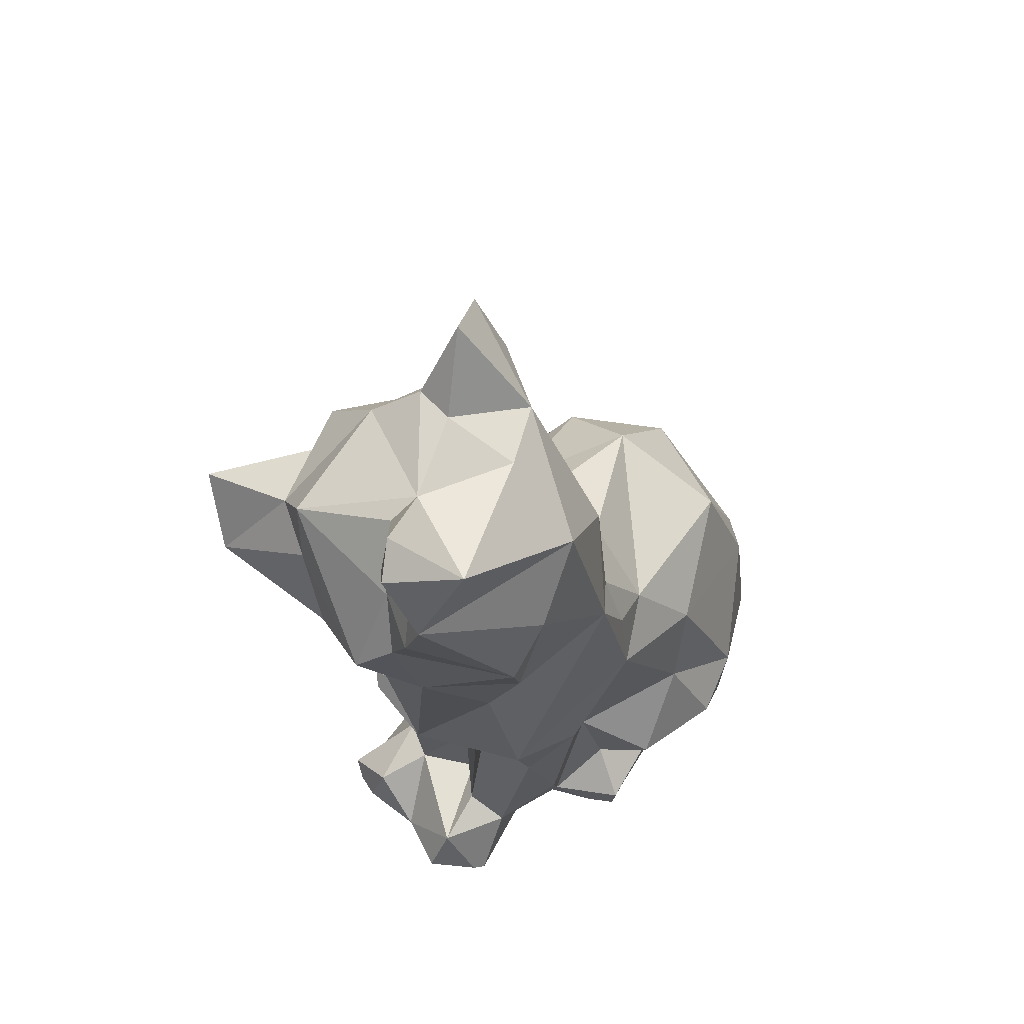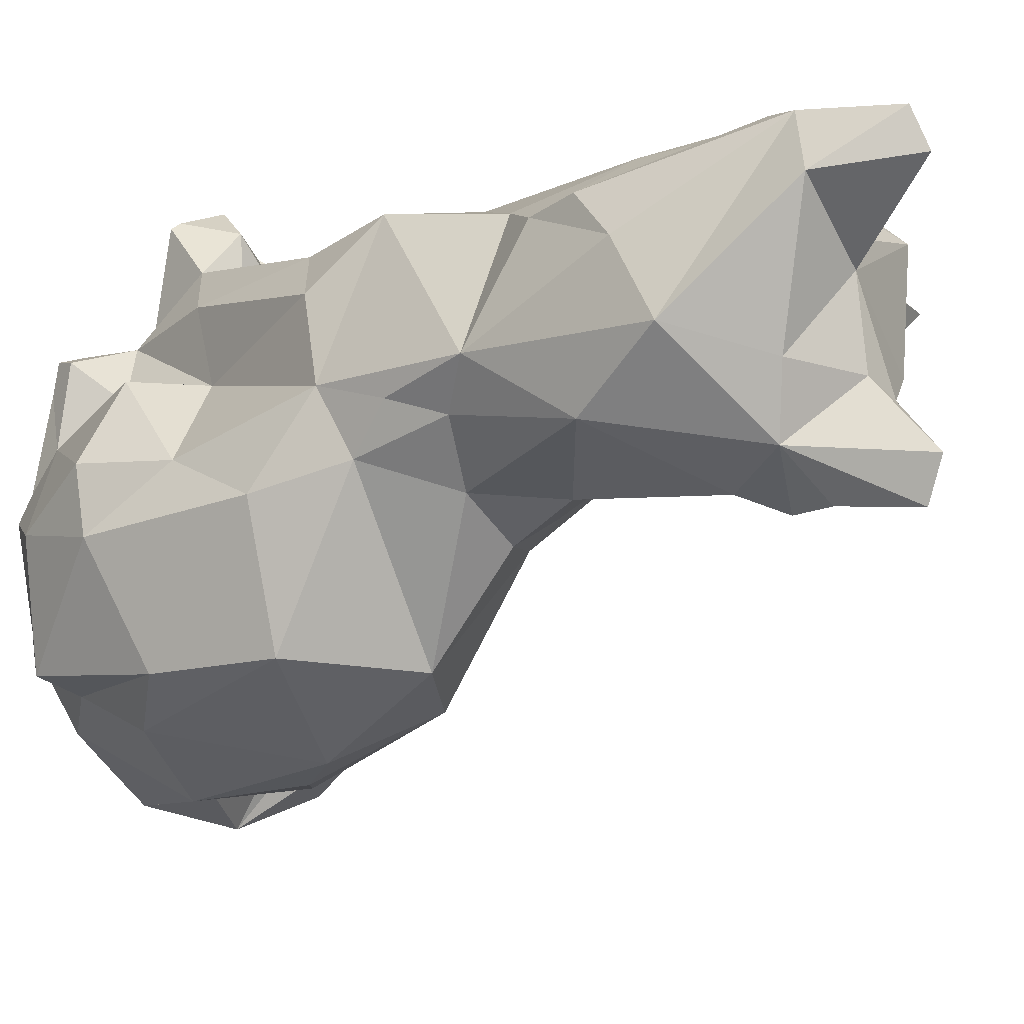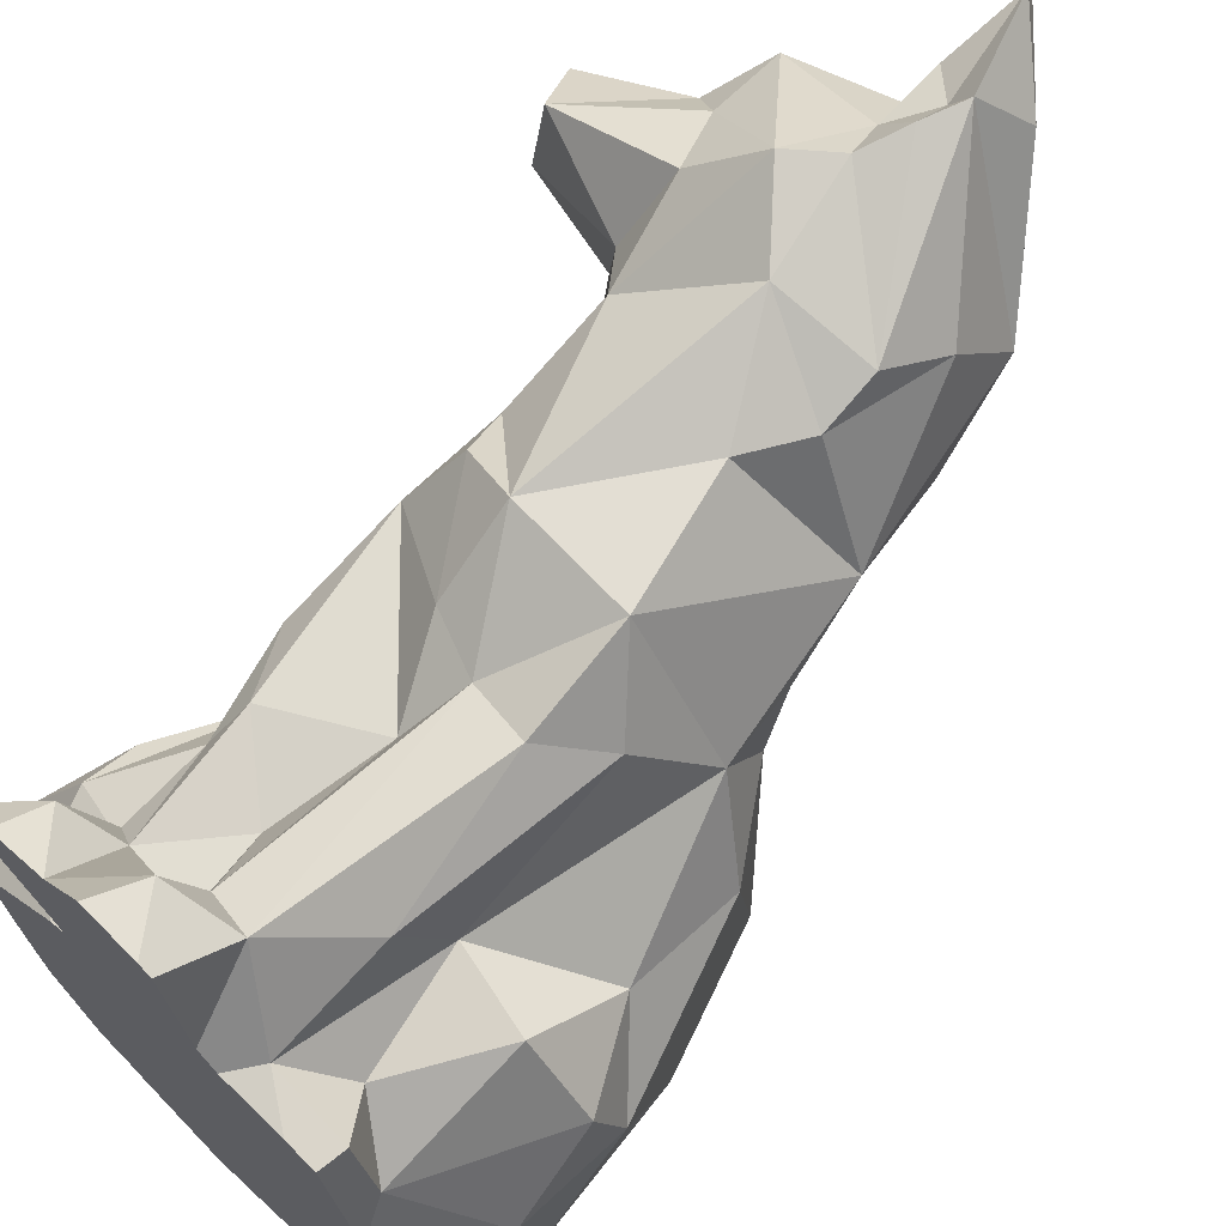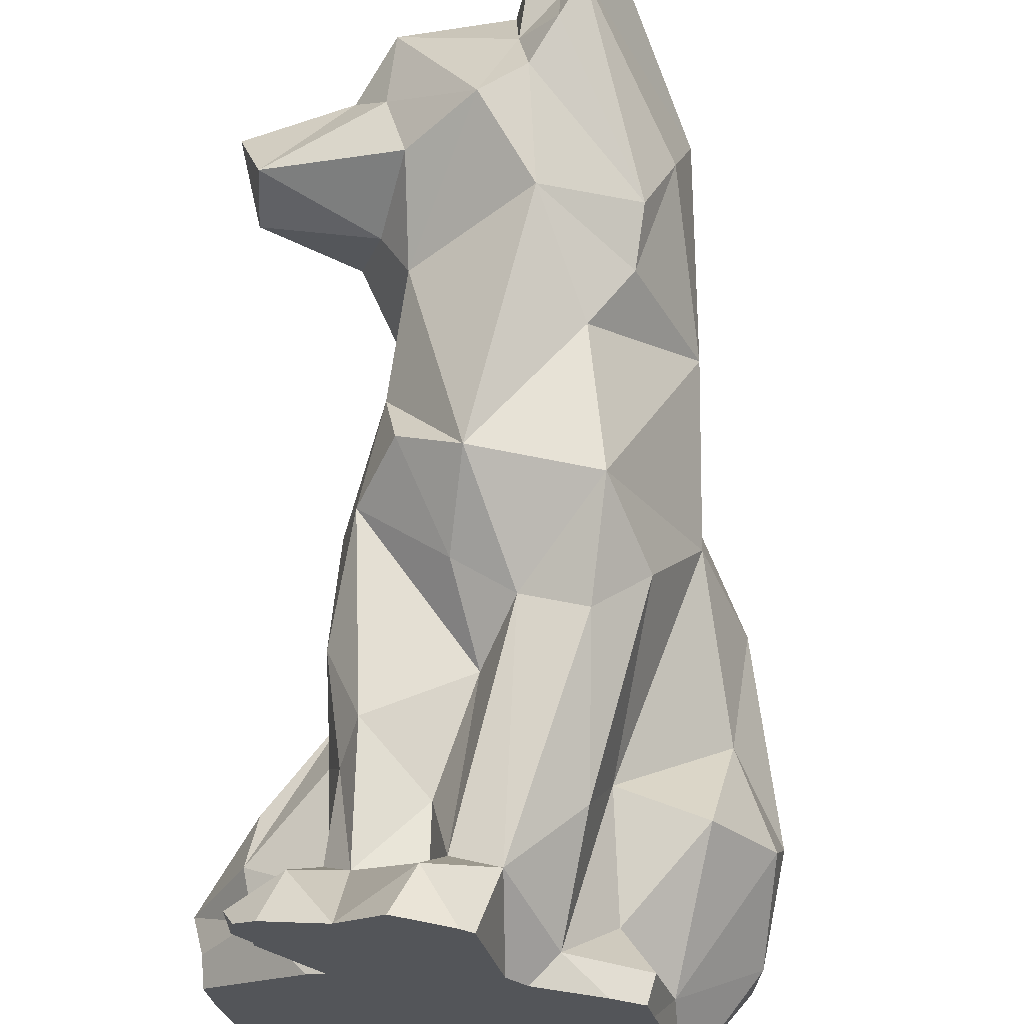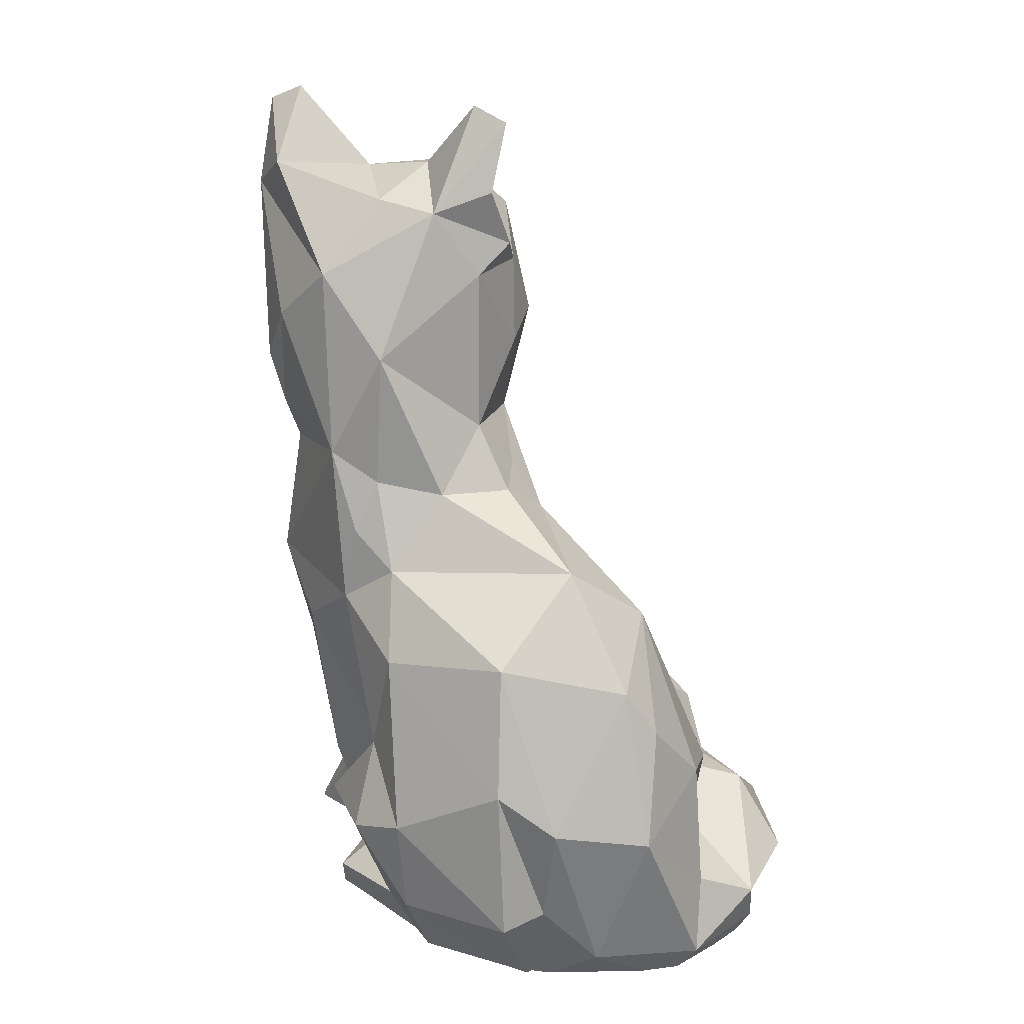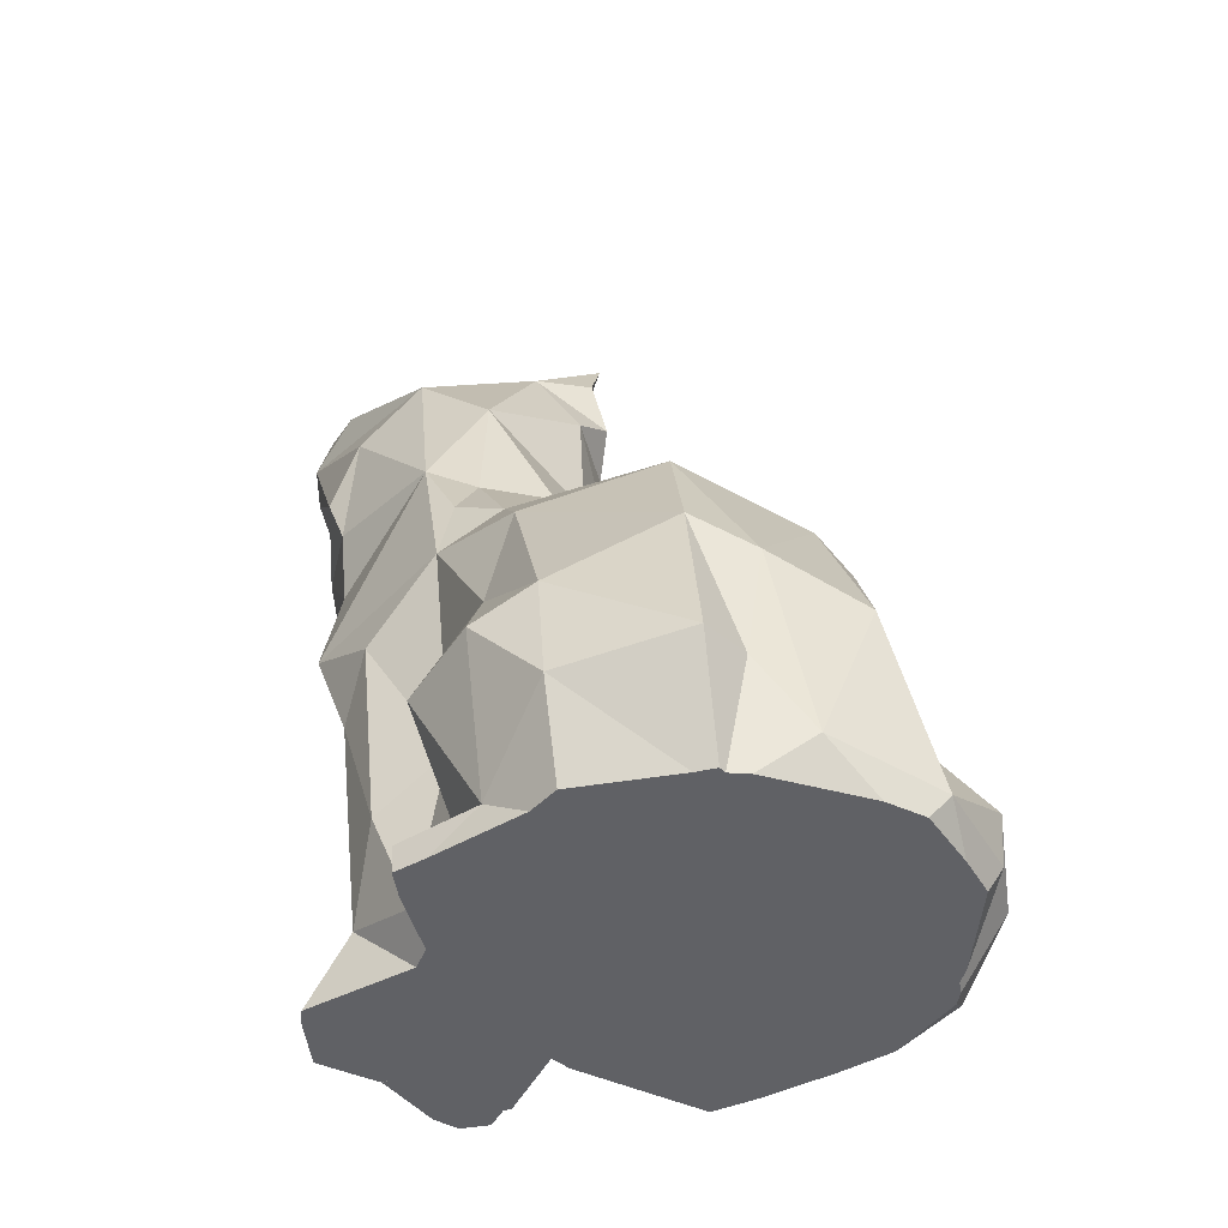
<metadata>
{"format":"obj","ext":"obj","renderer":"f3d","projection":"perspective","resolution":1024,"background":"white","views":[{"elev":60.6,"azim":16.8,"up":"+Y"},{"elev":4.1,"azim":137.7,"up":"+Z"},{"elev":67.2,"azim":44.1,"up":"+Z"},{"elev":65.3,"azim":8.5,"up":"+Z"},{"elev":26.5,"azim":122.3,"up":"+Y"},{"elev":-49.1,"azim":107.8,"up":"+Y"}]}
</metadata>
<code>
o Fox
v -2.139 3.474 1.259
v -1.724 1.948 0.1902
v -2.594 0.7409 1.346
v -2.192 2.194 2.755
v -2.139 3.848 3.399
v -2.361 0.7459 2.404
v -0.7669 7.366 -0.1205
v -1.388 6.843 0.2008
v -0.7862 7.774 0.3374
v -1.313 7.955 0.7094
v -1.148 -0.4252 -3.152
v -1.612 -1.002 -2.527
v -1.286 0.9221 -1.87
v 3.574 -0.9714 -2.625
v 2.907 1.123 -2.259
v 3.048 0.6691 0.005139
v -3.484 -4.818 -2.243
v -3.935 -4.139 -0.9796
v -3.628 -4.006 -3.092
v -1.826 -1.596 -3.285
v -2.531 -2.828 -2.152
v -2.785 -1.965 -1.874
v -1.925 -0.5533 -0.04923
v -1.631 0.5474 -0.05561
v -2.749 5.271 0.8378
v -1.937 5.736 0.2097
v -1.473 3.897 0.461
v -2.201 -1.365 0.3736
v -1.948 -0.6396 0.5668
v -1.64 -1.96 -0.3122
v -2.247 -2.414 0.9688
v -2.474 -1.061 1.752
v -3.804 -3.411 -1.736
v -3.367 6.644 2.909
v -2.9 7.498 3.426
v -2.235 7.994 1.637
v -4.489 4.977 2.074
v -4.919 6.065 2.497
v 3.071 -3.476 -3.255
v 3.206 -1.652 -3.558
v -3.082 6.439 1.604
v 0.1812 7.991 0.8507
v 1.346 6.929 2.425
v 1.463 5.626 1.149
v 2.185 1.956 0.5083
v -3.038 -3.808 -4.355
v 0.1294 4.166 -0.03106
v -1.181 5.378 0.04203
v -3.025 7.241 1.408
v 0.2635 3.112 -0.7327
v 1.206 3.19 0.06173
v 1.024 2.252 -2.522
v -3.006 -4.67 -4.534
v -1.974 -4.119 -5.461
v -1.417 -1.085 -3.659
v 3.92 -2.087 -0.7098
v 3.807 -3.562 -2.886
v -0.978 9.445 0.09071
v -1.03 9.635 0.7828
v -0.9188 8.501 1.715
v 0.2221 8.071 1.967
v -0.169 6.884 0.1546
v 1.513 0.5006 -3.96
v -0.1642 1.157 -3.308
v -0.4728 8.327 0.06436
v -0.4389 3.285 -0.3729
v -2.97 -4.445 -3.964
v -1.861 -0.3277 -0.6627
v -3.14 -2.949 0.2275
v -3.206 -3.735 0.3632
v -1.112 -2.085 -4.202
v -1.399 1.748 -0.4399
v -0.607 2.497 -0.8855
v 2.067 2.477 1.358
v 1.667 3.354 1.148
v -2.638 4.494 3.033
v -3.02 4.775 1.553
v 2.45 -4.537 -4.002
v 1.076 -4.737 -5.322
v 2.048 -2.052 -4.782
v -2.499 -2.853 -0.4353
v -3.293 -3.119 -1.374
v -1.903 -2.967 -3.352
v -3.677 -4.723 -0.641
v -1.729 -1.169 -1.493
v 3.826 -3.778 -0.7894
v -0.854 -0.5887 -3.463
v -2.184 -3.05 -4.451
v -3.177 -3.354 -2.963
v 1.87 3.825 1.98
v -4.44 5.172 3.286
v -0.7836 -3.379 -4.113
v -1.477 8.501 1.383
v 1.211 -0.3079 -4.41
v -1.91 1.397 3.402
v 0.2197 -1.492 -4.727
v -0.2026 -3.999 -5.764
v 1.845 -4.04 1.137
v 2.369 -4.729 1.748
v 2.676 -4.669 0.413
v -0.6357 -4.367 3.78
v -0.5914 -4.237 2.144
v -1.595 -4.132 2.267
v -1.971 -4.028 0.9026
v -2.002 -3.974 1.719
v -2.022 -2.654 1.764
v -0.8378 9.191 5.103
v -0.3421 7.74 5.076
v 0.1436 8.357 4.281
v 0.8749 4.952 4.09
v -0.5932 7.073 5.051
v -1.137 7.137 4.286
v -1.494 5.79 4.99
v -0.894 6.382 4.873
v -2.396 5.265 4.13
v -1.576 -5.148 3.382
v -2.318 -4.421 2.88
v 0.5689 -3.526 -5.094
v 1.193 5.949 3.517
v 0.8743 4.083 3.785
v -1.844 -2.097 2.316
v -0.7443 -3.003 2.039
v -0.3946 -1.261 2.289
v -0.03548 -0.4156 3.041
v -0.3764 -3.962 2.91
v 0.3379 -4.082 3.142
v -1.135 8.161 4.4
v -0.6464 7.716 4.577
v 3.027 -1.125 0.4094
v 1.499 -2.245 1.425
v 2.839 -2.554 1.502
v -2.962 -4.417 0.2485
v 1.259 -2.939 2.598
v 0.9379 -0.5812 3.329
v 1.158 -4.691 1.934
v 3.775 -2.479 0.3294
v 0.3597 3.148 3.879
v -0.5527 4.724 4.605
v -0.9672 1.137 3.988
v -2.847 6.31 3.606
v 2.252 1.219 1.508
v 0.8922 1.067 3.908
v 1.647 0.2036 2.785
v -3.045 -4.943 2.466
v -0.9979 8.216 3.053
v -0.9327 9.475 4.506
v -0.4247 -4.734 -5.657
v -0.9722 -0.03755 3.022
v -1.298 8.011 3.465
v -3.367 -5.152 -0.5216
v -3.586 -5.152 -0.7498
v -3.506 -5.152 -1.48
v -2.925 -5.152 2.26
v -2.674 -5.152 1.993
v -2.862 -5.152 2.722
v -1.594 -5.152 3.362
v -1.805 -5.152 0.9911
v -1.736 -5.152 -4.832
v -2.555 -5.152 2.996
v -1.589 -5.152 3.378
v 2.724 -5.152 -2.806
v 2.424 -5.152 1.233
v 2.604 -5.152 -3.115
v 2.823 -5.152 -0.2918
v -0.02237 -5.152 3.954
v -0.8877 -5.152 4.12
v -0.355 -5.152 -5.416
v 2.855 -5.152 -2.424
v 2.831 -5.152 -2.757
v 3.08 -5.152 -0.7441
v -3.097 -5.152 -3.535
v -3.303 -5.152 -2.625
v -2.393 -5.152 -4.537
v -2.175 -5.152 -4.655
v -2.083 -5.152 0.81
v -2.664 -5.152 1.858
v 0.5209 -5.152 2.083
v 0.1679 -5.152 3.862
v 0.2723 -5.152 -5.277
v -1.975 -5.152 -4.679
v 1.641 -5.152 -4.539
v 0.813 -5.152 1.836
v 1.193 -5.152 -5.002
v 1.835 -5.152 1.813
v -1.578 -5.152 3.353
v -1.562 -5.152 3.287
v -1.557 -5.152 3.305
v -1.549 -5.152 3.331
v -1.516 -5.152 3.448
v 2.311 -5.152 1.74
f 1 2 3
f 1 4 5
f 3 4 1
f 6 4 3
f 7 8 9
f 9 8 10
f 11 12 13
f 14 15 16
f 17 18 19
f 20 21 22
f 23 2 24
f 25 26 27
f 28 29 30
f 31 32 28
f 33 19 18
f 34 35 36
f 37 38 25
f 39 40 14
f 41 26 25
f 42 43 44
f 45 16 15
f 46 19 33
f 47 27 48
f 34 36 49
f 50 51 52
f 52 45 15
f 53 46 54
f 12 11 55
f 14 56 57
f 40 15 14
f 51 45 52
f 42 58 59
f 42 60 61
f 7 42 62
f 62 8 7
f 63 64 52
f 42 65 58
f 25 38 41
f 27 47 66
f 64 11 13
f 53 67 46
f 68 23 24
f 10 65 9
f 65 42 7
f 69 18 70
f 71 11 64
f 72 27 73
f 2 27 72
f 74 45 75
f 1 76 77
f 62 48 8
f 78 79 80
f 39 14 57
f 81 28 30
f 81 21 82
f 30 22 81
f 21 83 82
f 84 18 17
f 30 68 85
f 40 78 80
f 56 86 57
f 71 87 11
f 22 12 20
f 69 81 82
f 28 32 3
f 32 6 3
f 50 47 51
f 58 65 10
f 88 46 89
f 82 88 89
f 49 36 8
f 38 34 41
f 34 49 41
f 73 50 52
f 64 13 73
f 27 2 1
f 72 73 13
f 44 47 62
f 44 90 75
f 75 51 44
f 24 72 68
f 26 48 27
f 1 25 27
f 91 38 37
f 50 66 47
f 37 77 76
f 61 43 42
f 80 63 40
f 12 22 85
f 13 68 72
f 62 47 48
f 68 12 85
f 71 92 83
f 20 83 21
f 33 82 89
f 81 22 21
f 75 45 51
f 3 2 23
f 23 68 30
f 23 30 29
f 28 3 29
f 49 8 26
f 48 26 8
f 27 66 73
f 1 77 25
f 85 22 30
f 24 2 72
f 51 47 44
f 73 52 64
f 93 58 10
f 50 73 66
f 77 37 25
f 5 76 1
f 63 52 15
f 59 60 42
f 42 44 62
f 41 49 26
f 80 94 63
f 55 87 71
f 67 17 19
f 53 17 67
f 36 10 8
f 33 18 69
f 95 4 6
f 40 39 78
f 96 71 64
f 68 13 12
f 87 55 11
f 71 83 20
f 71 20 55
f 82 83 88
f 70 28 69
f 89 46 33
f 20 12 55
f 67 19 46
f 40 63 15
f 69 82 33
f 93 59 58
f 23 29 3
f 36 93 10
f 69 28 81
f 97 88 83
f 97 83 92
f 98 99 100
f 101 102 103
f 104 31 70
f 105 106 104
f 107 108 109
f 110 108 111
f 112 113 114
f 5 113 115
f 116 103 117
f 118 96 80
f 119 110 120
f 121 122 123
f 124 125 126
f 127 112 128
f 104 106 31
f 105 117 103
f 54 46 88
f 56 14 16
f 103 122 121
f 105 103 106
f 31 28 70
f 129 130 131
f 132 104 70
f 126 133 134
f 102 122 103
f 91 37 76
f 135 130 133
f 136 131 100
f 132 70 18
f 103 116 101
f 125 101 126
f 101 125 102
f 137 138 139
f 5 138 113
f 91 115 140
f 141 90 142
f 119 90 43
f 16 141 129
f 140 35 34
f 134 133 143
f 133 126 135
f 88 97 54
f 134 143 142
f 98 135 99
f 130 135 98
f 86 136 100
f 117 105 144
f 94 96 64
f 4 95 139
f 145 146 109
f 113 112 35
f 141 130 129
f 128 112 111
f 97 79 147
f 137 120 138
f 138 5 139
f 129 131 136
f 108 107 128
f 43 109 108
f 110 114 138
f 130 141 143
f 86 56 136
f 148 6 123
f 121 32 106
f 125 122 102
f 80 79 118
f 9 65 7
f 43 90 44
f 35 145 36
f 61 145 109
f 145 35 149
f 61 109 43
f 61 60 145
f 113 35 140
f 140 34 91
f 56 129 136
f 107 109 146
f 149 127 107
f 149 107 146
f 112 114 111
f 108 128 111
f 108 110 119
f 111 114 110
f 127 149 112
f 149 35 112
f 113 140 115
f 138 120 110
f 138 114 113
f 139 95 148
f 134 124 126
f 118 79 97
f 119 43 108
f 36 145 93
f 91 76 115
f 91 34 38
f 120 90 119
f 142 90 137
f 75 90 74
f 90 141 74
f 141 45 74
f 139 5 4
f 18 84 132
f 143 133 130
f 71 96 92
f 123 125 124
f 93 60 59
f 131 130 98
f 106 32 31
f 123 6 121
f 6 32 121
f 107 127 128
f 145 60 93
f 120 137 90
f 6 148 95
f 142 137 139
f 124 142 139
f 16 129 56
f 100 131 98
f 96 118 92
f 141 142 143
f 148 123 124
f 142 124 134
f 148 124 139
f 123 122 125
f 103 121 106
f 92 118 97
f 76 5 115
f 64 63 94
f 94 80 96
f 45 141 16
f 149 146 145
f 150 151 152
f 153 154 155
f 156 157 158
f 156 159 157
f 160 159 156
f 161 162 163
f 164 162 161
f 165 166 167
f 168 164 169
f 170 164 168
f 171 150 172
f 173 150 171
f 174 150 173
f 175 150 174
f 159 154 176
f 159 155 154
f 177 178 179
f 157 175 180
f 181 182 183
f 184 182 181
f 176 157 159
f 161 169 164
f 152 172 150
f 180 158 157
f 158 185 156
f 158 186 185
f 158 187 186
f 158 188 187
f 158 189 188
f 158 166 189
f 158 167 166
f 181 190 184
f 181 162 190
f 181 163 162
f 167 178 165
f 167 179 178
f 179 182 177
f 179 183 182
f 174 180 175
f 181 183 79
f 181 79 78
f 161 163 78
f 161 78 39
f 169 161 39
f 169 39 57
f 152 151 84
f 152 84 17
f 174 173 53
f 174 53 54
f 167 158 147
f 171 172 17
f 171 17 53
f 168 169 57
f 168 57 86
f 170 168 86
f 163 181 78
f 172 152 17
f 175 157 104
f 175 104 132
f 189 166 101
f 189 101 116
f 155 159 117
f 155 117 144
f 166 165 101
f 182 184 135
f 151 150 132
f 151 132 84
f 157 176 104
f 162 164 100
f 176 154 105
f 176 105 104
f 178 177 126
f 154 153 144
f 154 144 105
f 159 160 116
f 159 116 117
f 179 167 147
f 179 147 79
f 158 180 97
f 158 97 147
f 190 162 100
f 190 100 99
f 180 174 54
f 180 54 97
f 164 170 86
f 164 86 100
f 177 182 135
f 177 135 126
f 150 175 132
f 153 155 144
f 165 178 126
f 165 126 101
f 184 190 99
f 184 99 135
f 160 156 116
f 186 187 116
f 156 185 116
f 185 186 116
f 173 171 53
f 183 179 79
f 188 189 116
f 187 188 116

</code>
